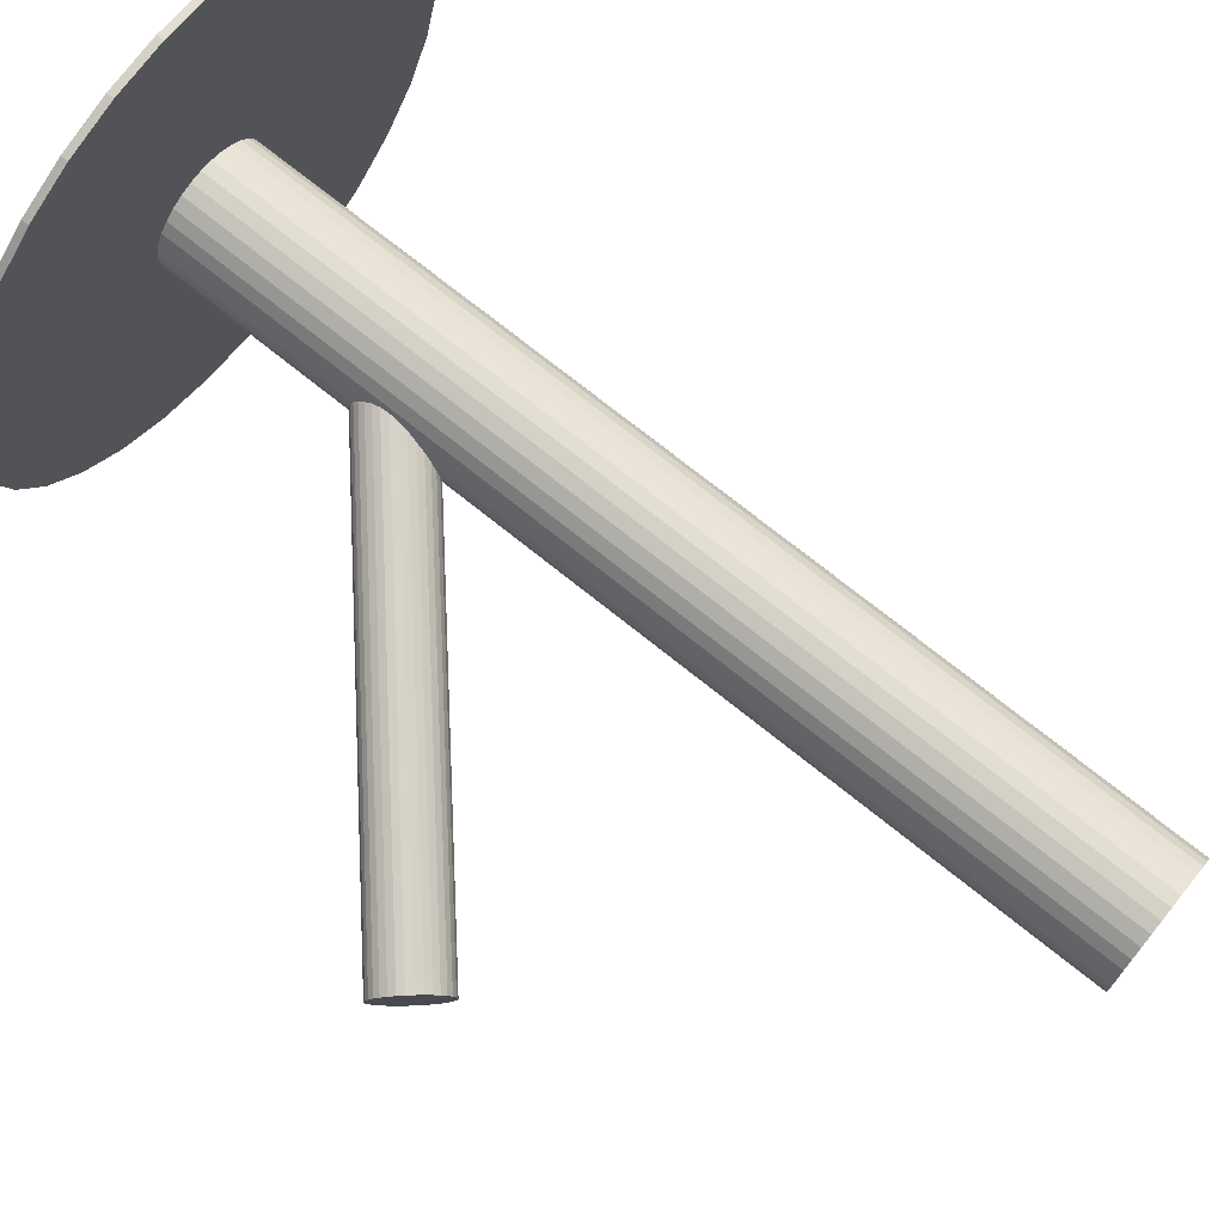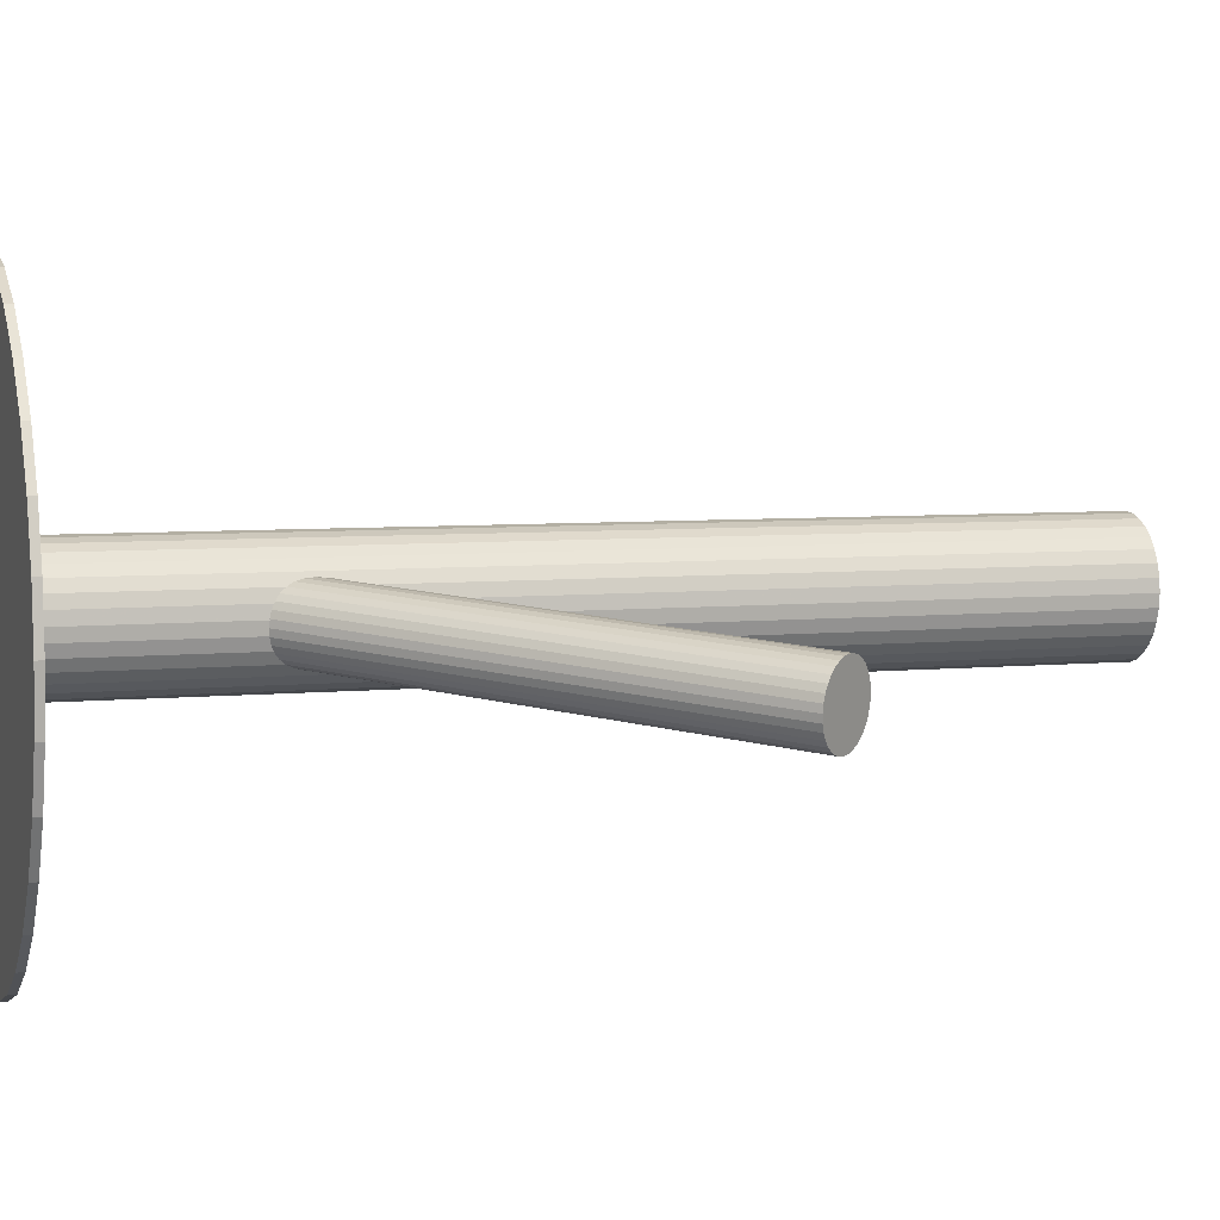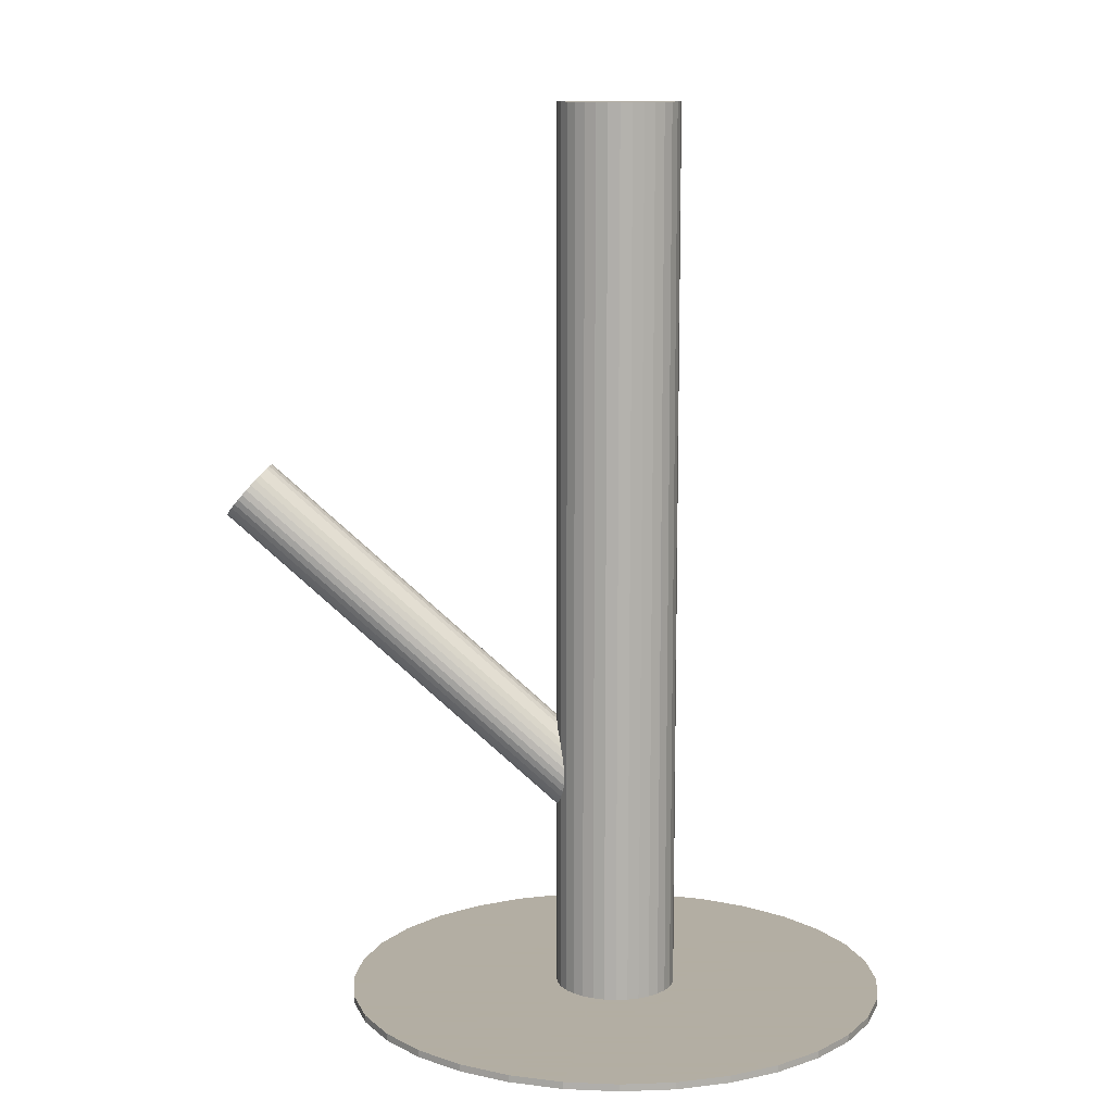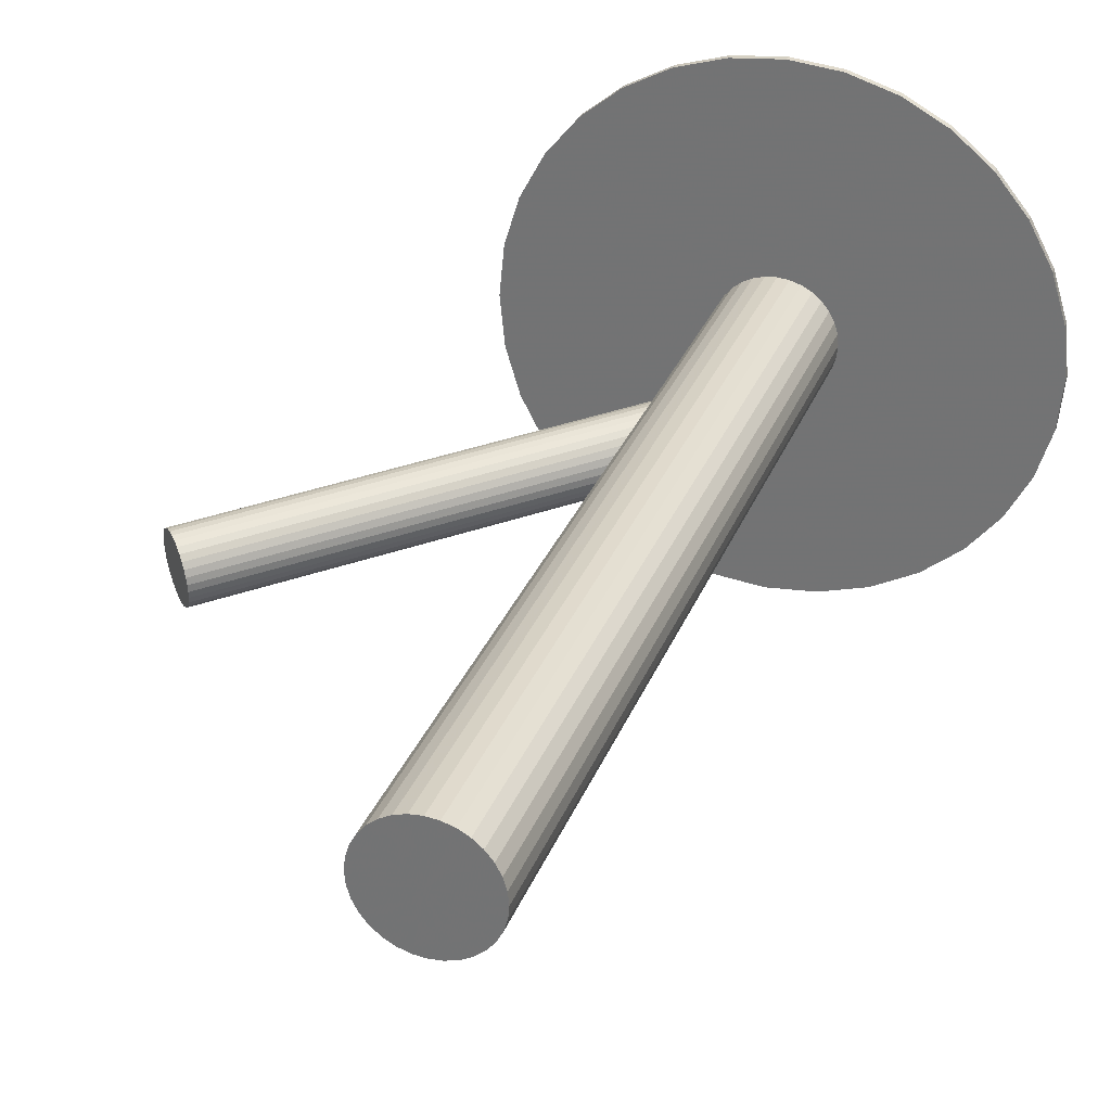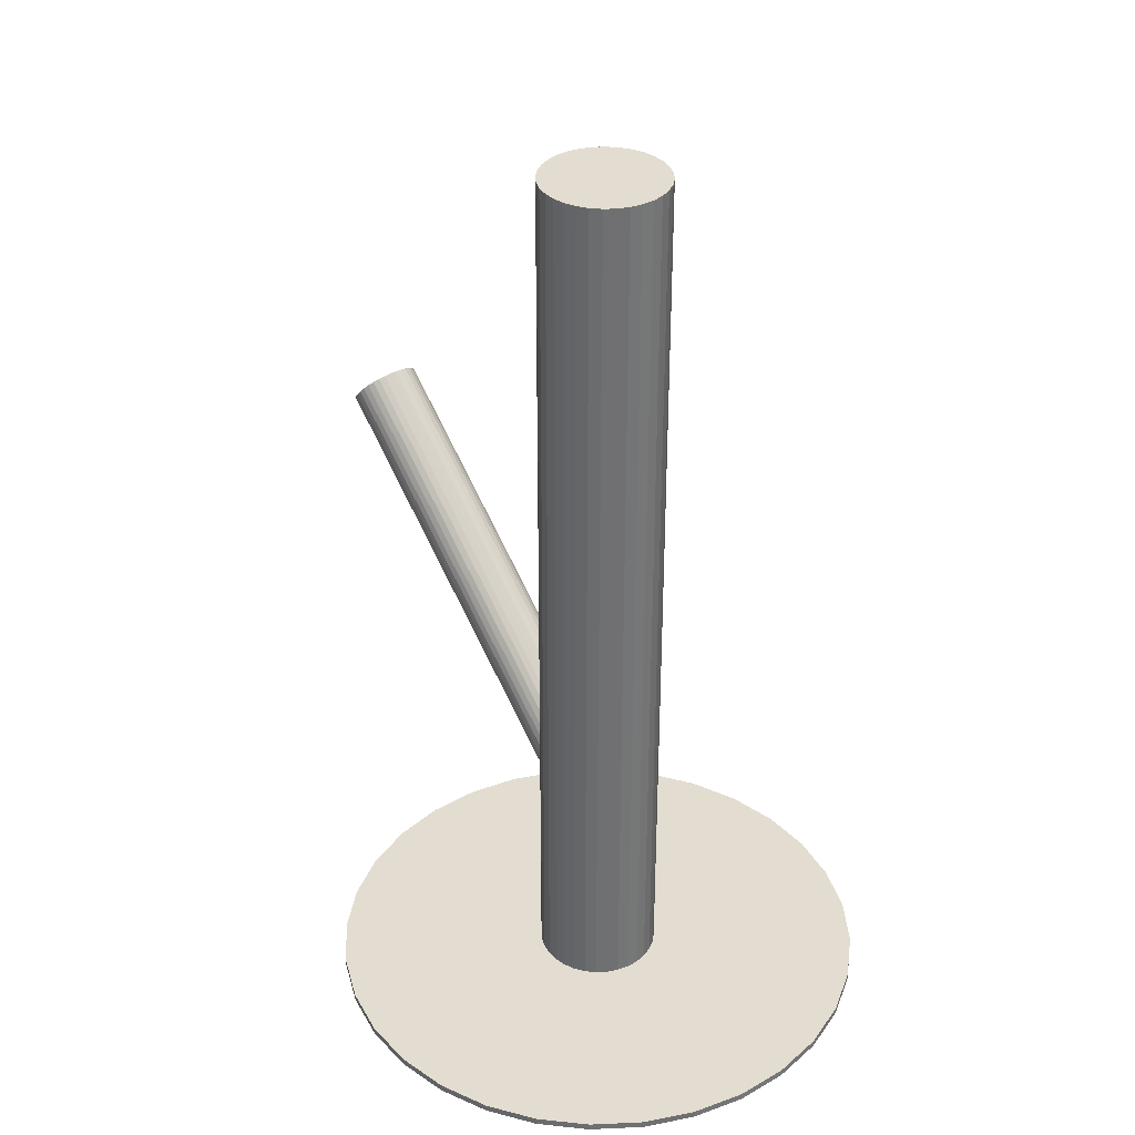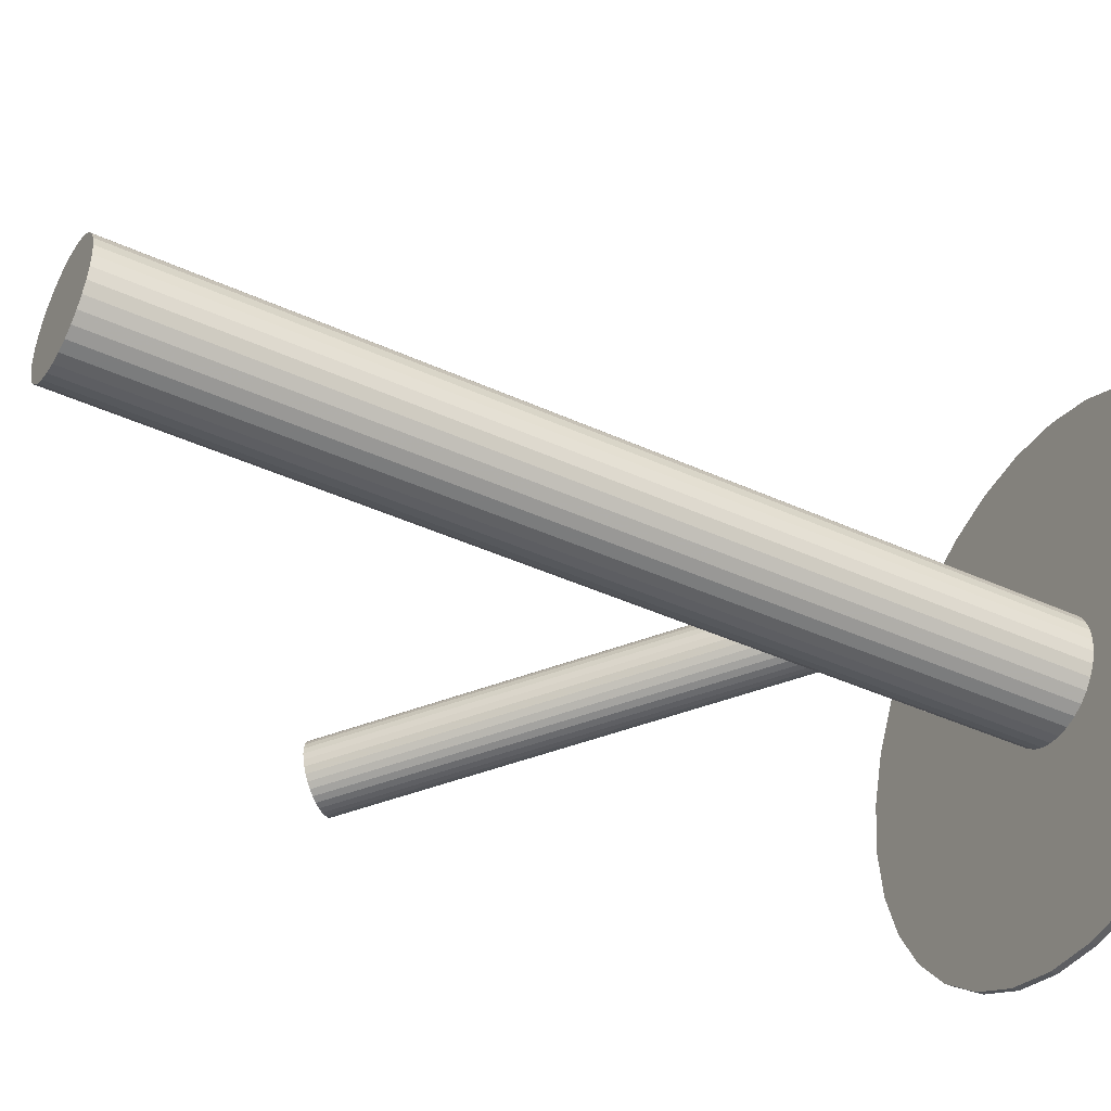
<metadata>
{"format":"obj","ext":"obj","renderer":"f3d","projection":"perspective","resolution":1024,"background":"white","views":[{"elev":72.9,"azim":-51.2,"up":"+Y"},{"elev":5.5,"azim":-107.7,"up":"+Y"},{"elev":10.9,"azim":11.7,"up":"+Z"},{"elev":30.5,"azim":19.0,"up":"+Y"},{"elev":35.3,"azim":58.5,"up":"+Z"},{"elev":-43.3,"azim":61.7,"up":"+Y"}]}
</metadata>
<code>
v 0.0179 0 -0.1303
v 0.0179 0 0.1303
v 0.0179 0.01745 -0.1303
v 0.0179 0.01745 0.1303
v 0.0179 -0.01745 -0.1303
v 0.0179 -0.01745 0.1303
v 0.0276 0.01451 -0.1303
v 0.0276 0.01451 0.1303
v 0.0276 -0.01451 -0.1303
v 0.0276 -0.01451 0.1303
v 0.02131 0.01712 -0.1303
v 0.02131 0.01712 0.1303
v 0.02131 -0.01712 -0.1303
v 0.02131 -0.01712 0.1303
v 0.03241 0.009697 -0.1303
v 0.03241 0.009697 0.1303
v 0.03241 -0.009697 -0.1303
v 0.03241 -0.009697 0.1303
v 0.02458 0.01613 -0.1303
v 0.02458 0.01613 0.1303
v 0.02458 -0.01613 -0.1303
v 0.02458 -0.01613 0.1303
v 0.03024 0.01234 -0.1303
v 0.03024 0.01234 0.1303
v 0.03024 -0.01234 -0.1303
v 0.03024 -0.01234 0.1303
v 0.03403 0.00668 -0.1303
v 0.03403 0.00668 0.1303
v 0.03403 -0.00668 -0.1303
v 0.03403 -0.00668 0.1303
v 0.03502 0.003405 -0.1303
v 0.03502 0.003405 0.1303
v 0.03502 -0.003405 -0.1303
v 0.03502 -0.003405 0.1303
v 0.03536 0 -0.1303
v 0.03536 0 0.1303
v 0.0004452 0 -0.1303
v 0.0004452 0 0.1303
v 0.0007806 0.003405 -0.1303
v 0.0007806 0.003405 0.1303
v 0.0007806 -0.003405 -0.1303
v 0.0007806 -0.003405 0.1303
v 0.001774 0.00668 -0.1303
v 0.001774 0.00668 0.1303
v 0.001774 -0.00668 -0.1303
v 0.001774 -0.00668 0.1303
v 0.005558 0.01234 -0.1303
v 0.005558 0.01234 0.1303
v 0.005558 -0.01234 -0.1303
v 0.005558 -0.01234 0.1303
v 0.01122 0.01613 -0.1303
v 0.01122 0.01613 0.1303
v 0.01122 -0.01613 -0.1303
v 0.01122 -0.01613 0.1303
v 0.003387 0.009697 -0.1303
v 0.003387 0.009697 0.1303
v 0.003387 -0.009697 -0.1303
v 0.003387 -0.009697 0.1303
v 0.01449 0.01712 -0.1303
v 0.01449 0.01712 0.1303
v 0.01449 -0.01712 -0.1303
v 0.01449 -0.01712 0.1303
v 0.008203 0.01451 -0.1303
v 0.008203 0.01451 0.1303
v 0.008203 -0.01451 -0.1303
v 0.008203 -0.01451 0.1303
v -0.08971 -0.01036 0.01843
v 0.0179 0 -0.07578
v -0.08322 -0.009735 0.02592
v 0.02439 0.0006248 -0.0683
v -0.0962 -0.01098 0.01095
v 0.01141 -0.0006248 -0.08326
v -0.0941 -0.002494 0.01428
v 0.0135 0.007866 -0.07993
v -0.08689 -0.0018 0.02259
v 0.02071 0.00856 -0.07162
v -0.09497 -0.003818 0.01314
v 0.01264 0.006543 -0.08107
v -0.08579 -0.002934 0.02372
v 0.02182 0.007426 -0.07049
v -0.08635 -0.01925 0.0213
v 0.02126 -0.008886 -0.07291
v -0.09131 -0.01972 0.01557
v 0.0163 -0.009365 -0.07864
v -0.09589 -0.0129 0.0111
v 0.01172 -0.00254 -0.08311
v -0.08316 -0.01167 0.02577
v 0.02445 -0.001314 -0.06844
v -0.08876 -0.02024 0.01843
v 0.01885 -0.009877 -0.07578
v -0.08937 -0.0005506 0.01989
v 0.01823 0.00981 -0.07432
v -0.09191 -0.0007944 0.01697
v 0.0157 0.009566 -0.07724
v -0.08335 -0.01356 0.02535
v 0.02426 -0.003203 -0.06887
v -0.09534 -0.01472 0.01152
v 0.01227 -0.004357 -0.08269
v -0.09563 -0.005392 0.01221
v 0.01198 0.004968 -0.082
v -0.08484 -0.004353 0.02465
v 0.02277 0.006007 -0.06956
v -0.09458 -0.01637 0.01221
v 0.01303 -0.006007 -0.082
v -0.08378 -0.01533 0.02465
v 0.02382 -0.004968 -0.06956
v -0.08408 -0.006003 0.02535
v 0.02353 0.004357 -0.06887
v -0.09607 -0.007157 0.01152
v 0.01154 0.003203 -0.08269
v -0.08751 -0.01993 0.01989
v 0.0201 -0.009566 -0.07432
v -0.09004 -0.02017 0.01697
v 0.01757 -0.00981 -0.07724
v -0.09066 -0.0004827 0.01843
v 0.01695 0.009877 -0.07578
v -0.09626 -0.009046 0.0111
v 0.01135 0.001314 -0.08311
v -0.08353 -0.00782 0.02577
v 0.02408 0.00254 -0.06844
v -0.0881 -0.0009955 0.0213
v 0.01951 0.009365 -0.07291
v -0.09307 -0.001474 0.01557
v 0.01454 0.008886 -0.07864
v -0.09362 -0.01779 0.01314
v 0.01398 -0.007426 -0.08107
v -0.08445 -0.0169 0.02372
v 0.02316 -0.006543 -0.07049
v -0.09252 -0.01892 0.01428
v 0.01509 -0.00856 -0.07993
v -0.08531 -0.01823 0.02259
v 0.0223 -0.007866 -0.07162
v 0.0179 0 -0.1303
v 0.0179 0 -0.1283
v 0.0179 -0.07836 -0.1303
v 0.0179 -0.07836 -0.1283
v 0.0179 0.07836 -0.1303
v 0.0179 0.07836 -0.1283
v 0.08305 0.04353 -0.1303
v 0.08305 0.04353 -0.1283
v 0.08305 -0.04353 -0.1303
v 0.08305 -0.04353 -0.1283
v -0.05449 0.02999 -0.1303
v -0.05449 0.02999 -0.1283
v -0.05449 -0.02999 -0.1303
v -0.05449 -0.02999 -0.1283
v -0.06046 0 -0.1303
v -0.06046 0 -0.1283
v 0.06143 0.06515 -0.1303
v 0.06143 0.06515 -0.1283
v 0.06143 -0.06515 -0.1303
v 0.06143 -0.06515 -0.1283
v -0.03751 -0.05541 -0.1303
v -0.03751 -0.05541 -0.1283
v -0.03751 0.05541 -0.1303
v -0.03751 0.05541 -0.1283
v -0.05895 0.01529 -0.1303
v -0.05895 0.01529 -0.1283
v -0.05895 -0.01529 -0.1303
v -0.05895 -0.01529 -0.1283
v 0.04789 -0.07239 -0.1303
v 0.04789 -0.07239 -0.1283
v 0.04789 0.07239 -0.1303
v 0.04789 0.07239 -0.1283
v 0.03319 -0.07685 -0.1303
v 0.03319 -0.07685 -0.1283
v 0.03319 0.07685 -0.1303
v 0.03319 0.07685 -0.1283
v 0.002613 -0.07685 -0.1303
v 0.002613 -0.07685 -0.1283
v 0.002613 0.07685 -0.1303
v 0.002613 0.07685 -0.1283
v -0.01209 -0.07239 -0.1303
v -0.01209 -0.07239 -0.1283
v -0.01209 0.07239 -0.1303
v -0.01209 0.07239 -0.1283
v 0.09475 0.01529 -0.1303
v 0.09475 0.01529 -0.1283
v 0.09475 -0.01529 -0.1303
v 0.09475 -0.01529 -0.1283
v 0.07331 -0.05541 -0.1303
v 0.07331 -0.05541 -0.1283
v 0.07331 0.05541 -0.1303
v 0.07331 0.05541 -0.1283
v -0.02563 0.06515 -0.1303
v -0.02563 0.06515 -0.1283
v -0.02563 -0.06515 -0.1303
v -0.02563 -0.06515 -0.1283
v 0.09626 0 -0.1303
v 0.09626 0 -0.1283
v 0.09029 0.02999 -0.1303
v 0.09029 0.02999 -0.1283
v 0.09029 -0.02999 -0.1303
v 0.09029 -0.02999 -0.1283
v -0.04725 0.04353 -0.1303
v -0.04725 0.04353 -0.1283
v -0.04725 -0.04353 -0.1303
v -0.04725 -0.04353 -0.1283
f 35 1 31
f 35 31 36
f 36 31 32
f 36 32 2
f 31 1 27
f 31 27 32
f 32 27 28
f 32 28 2
f 27 1 15
f 27 15 28
f 28 15 16
f 28 16 2
f 15 1 23
f 15 23 16
f 16 23 24
f 16 24 2
f 23 1 7
f 23 7 24
f 24 7 8
f 24 8 2
f 7 1 19
f 7 19 8
f 8 19 20
f 8 20 2
f 19 1 11
f 19 11 20
f 20 11 12
f 20 12 2
f 11 1 3
f 11 3 12
f 12 3 4
f 12 4 2
f 3 1 59
f 3 59 4
f 4 59 60
f 4 60 2
f 59 1 51
f 59 51 60
f 60 51 52
f 60 52 2
f 51 1 63
f 51 63 52
f 52 63 64
f 52 64 2
f 63 1 47
f 63 47 64
f 64 47 48
f 64 48 2
f 47 1 55
f 47 55 48
f 48 55 56
f 48 56 2
f 55 1 43
f 55 43 56
f 56 43 44
f 56 44 2
f 43 1 39
f 43 39 44
f 44 39 40
f 44 40 2
f 39 1 37
f 39 37 40
f 40 37 38
f 40 38 2
f 37 1 41
f 37 41 38
f 38 41 42
f 38 42 2
f 41 1 45
f 41 45 42
f 42 45 46
f 42 46 2
f 45 1 57
f 45 57 46
f 46 57 58
f 46 58 2
f 57 1 49
f 57 49 58
f 58 49 50
f 58 50 2
f 49 1 65
f 49 65 50
f 50 65 66
f 50 66 2
f 65 1 53
f 65 53 66
f 66 53 54
f 66 54 2
f 53 1 61
f 53 61 54
f 54 61 62
f 54 62 2
f 61 1 5
f 61 5 62
f 62 5 6
f 62 6 2
f 5 1 13
f 5 13 6
f 6 13 14
f 6 14 2
f 13 1 21
f 13 21 14
f 14 21 22
f 14 22 2
f 21 1 9
f 21 9 22
f 22 9 10
f 22 10 2
f 9 1 25
f 9 25 10
f 10 25 26
f 10 26 2
f 25 1 17
f 25 17 26
f 26 17 18
f 26 18 2
f 17 1 29
f 17 29 18
f 18 29 30
f 18 30 2
f 29 1 33
f 29 33 30
f 30 33 34
f 30 34 2
f 33 1 35
f 33 35 34
f 34 35 36
f 34 36 2
f 90 68 112
f 90 112 89
f 89 112 111
f 89 111 67
f 112 68 82
f 112 82 111
f 111 82 81
f 111 81 67
f 82 68 132
f 82 132 81
f 81 132 131
f 81 131 67
f 132 68 128
f 132 128 131
f 131 128 127
f 131 127 67
f 128 68 106
f 128 106 127
f 127 106 105
f 127 105 67
f 106 68 96
f 106 96 105
f 105 96 95
f 105 95 67
f 96 68 88
f 96 88 95
f 95 88 87
f 95 87 67
f 88 68 70
f 88 70 87
f 87 70 69
f 87 69 67
f 70 68 120
f 70 120 69
f 69 120 119
f 69 119 67
f 120 68 108
f 120 108 119
f 119 108 107
f 119 107 67
f 108 68 102
f 108 102 107
f 107 102 101
f 107 101 67
f 102 68 80
f 102 80 101
f 101 80 79
f 101 79 67
f 80 68 76
f 80 76 79
f 79 76 75
f 79 75 67
f 76 68 122
f 76 122 75
f 75 122 121
f 75 121 67
f 122 68 92
f 122 92 121
f 121 92 91
f 121 91 67
f 92 68 116
f 92 116 91
f 91 116 115
f 91 115 67
f 116 68 94
f 116 94 115
f 115 94 93
f 115 93 67
f 94 68 124
f 94 124 93
f 93 124 123
f 93 123 67
f 124 68 74
f 124 74 123
f 123 74 73
f 123 73 67
f 74 68 78
f 74 78 73
f 73 78 77
f 73 77 67
f 78 68 100
f 78 100 77
f 77 100 99
f 77 99 67
f 100 68 110
f 100 110 99
f 99 110 109
f 99 109 67
f 110 68 118
f 110 118 109
f 109 118 117
f 109 117 67
f 118 68 72
f 118 72 117
f 117 72 71
f 117 71 67
f 72 68 86
f 72 86 71
f 71 86 85
f 71 85 67
f 86 68 98
f 86 98 85
f 85 98 97
f 85 97 67
f 98 68 104
f 98 104 97
f 97 104 103
f 97 103 67
f 104 68 126
f 104 126 103
f 103 126 125
f 103 125 67
f 126 68 130
f 126 130 125
f 125 130 129
f 125 129 67
f 130 68 84
f 130 84 129
f 129 84 83
f 129 83 67
f 84 68 114
f 84 114 83
f 83 114 113
f 83 113 67
f 114 68 90
f 114 90 113
f 113 90 89
f 113 89 67
f 189 133 177
f 189 177 190
f 190 177 178
f 190 178 134
f 177 133 191
f 177 191 178
f 178 191 192
f 178 192 134
f 191 133 139
f 191 139 192
f 192 139 140
f 192 140 134
f 139 133 183
f 139 183 140
f 140 183 184
f 140 184 134
f 183 133 149
f 183 149 184
f 184 149 150
f 184 150 134
f 149 133 163
f 149 163 150
f 150 163 164
f 150 164 134
f 163 133 167
f 163 167 164
f 164 167 168
f 164 168 134
f 167 133 137
f 167 137 168
f 168 137 138
f 168 138 134
f 137 133 171
f 137 171 138
f 138 171 172
f 138 172 134
f 171 133 175
f 171 175 172
f 172 175 176
f 172 176 134
f 175 133 185
f 175 185 176
f 176 185 186
f 176 186 134
f 185 133 155
f 185 155 186
f 186 155 156
f 186 156 134
f 155 133 195
f 155 195 156
f 156 195 196
f 156 196 134
f 195 133 143
f 195 143 196
f 196 143 144
f 196 144 134
f 143 133 157
f 143 157 144
f 144 157 158
f 144 158 134
f 157 133 147
f 157 147 158
f 158 147 148
f 158 148 134
f 147 133 159
f 147 159 148
f 148 159 160
f 148 160 134
f 159 133 145
f 159 145 160
f 160 145 146
f 160 146 134
f 145 133 197
f 145 197 146
f 146 197 198
f 146 198 134
f 197 133 153
f 197 153 198
f 198 153 154
f 198 154 134
f 153 133 187
f 153 187 154
f 154 187 188
f 154 188 134
f 187 133 173
f 187 173 188
f 188 173 174
f 188 174 134
f 173 133 169
f 173 169 174
f 174 169 170
f 174 170 134
f 169 133 135
f 169 135 170
f 170 135 136
f 170 136 134
f 135 133 165
f 135 165 136
f 136 165 166
f 136 166 134
f 165 133 161
f 165 161 166
f 166 161 162
f 166 162 134
f 161 133 151
f 161 151 162
f 162 151 152
f 162 152 134
f 151 133 181
f 151 181 152
f 152 181 182
f 152 182 134
f 181 133 141
f 181 141 182
f 182 141 142
f 182 142 134
f 141 133 193
f 141 193 142
f 142 193 194
f 142 194 134
f 193 133 179
f 193 179 194
f 194 179 180
f 194 180 134
f 179 133 189
f 179 189 180
f 180 189 190
f 180 190 134

</code>
